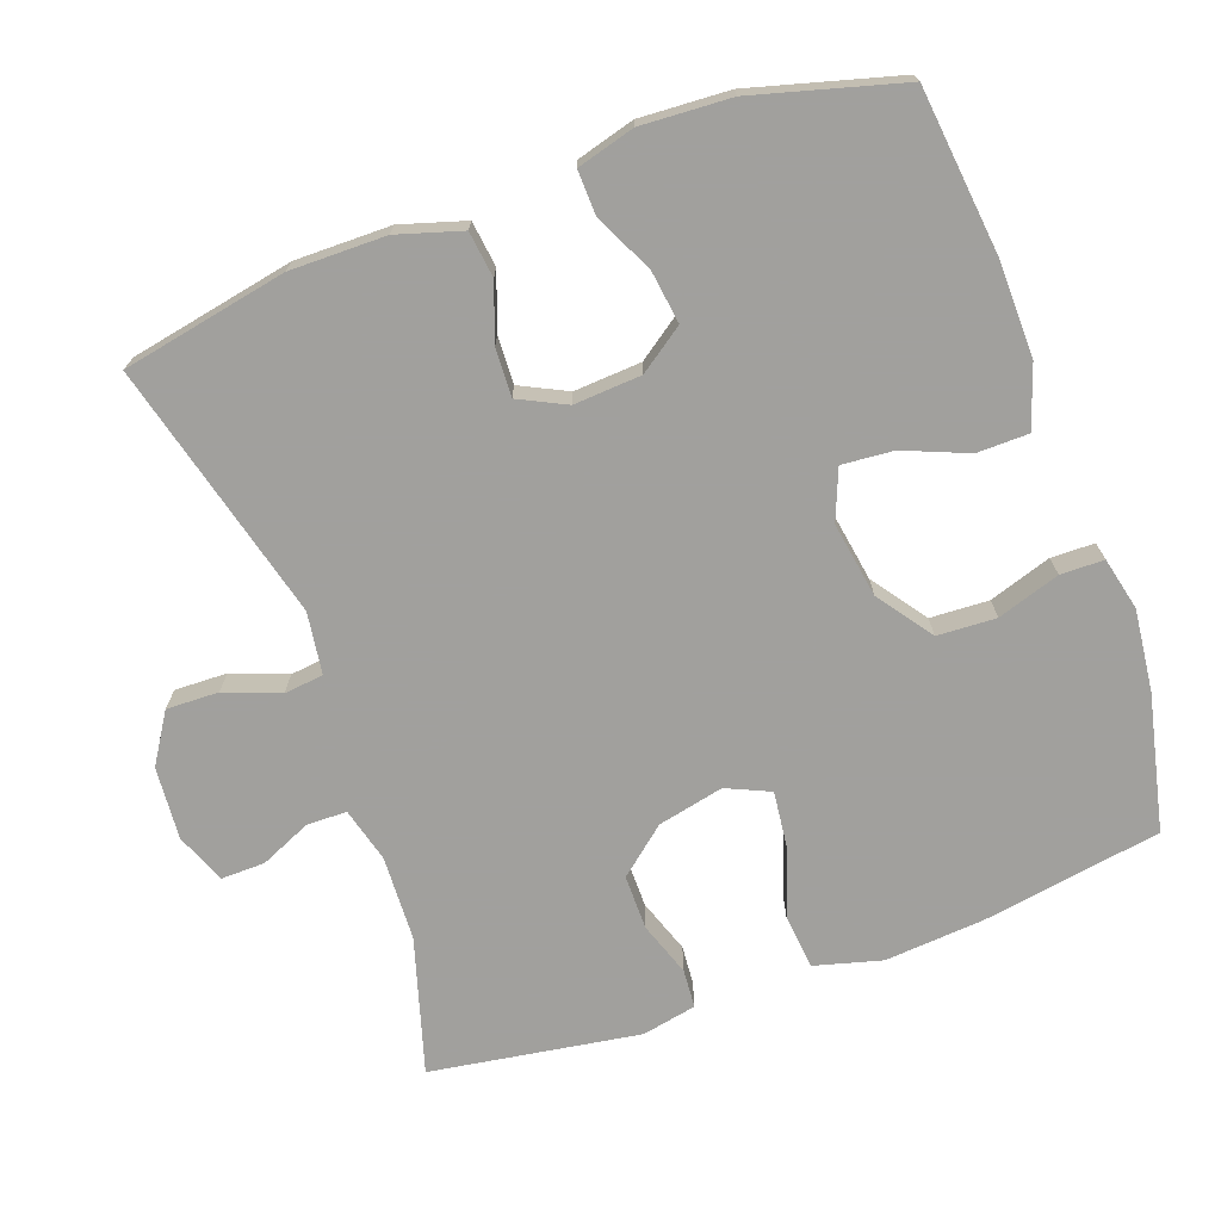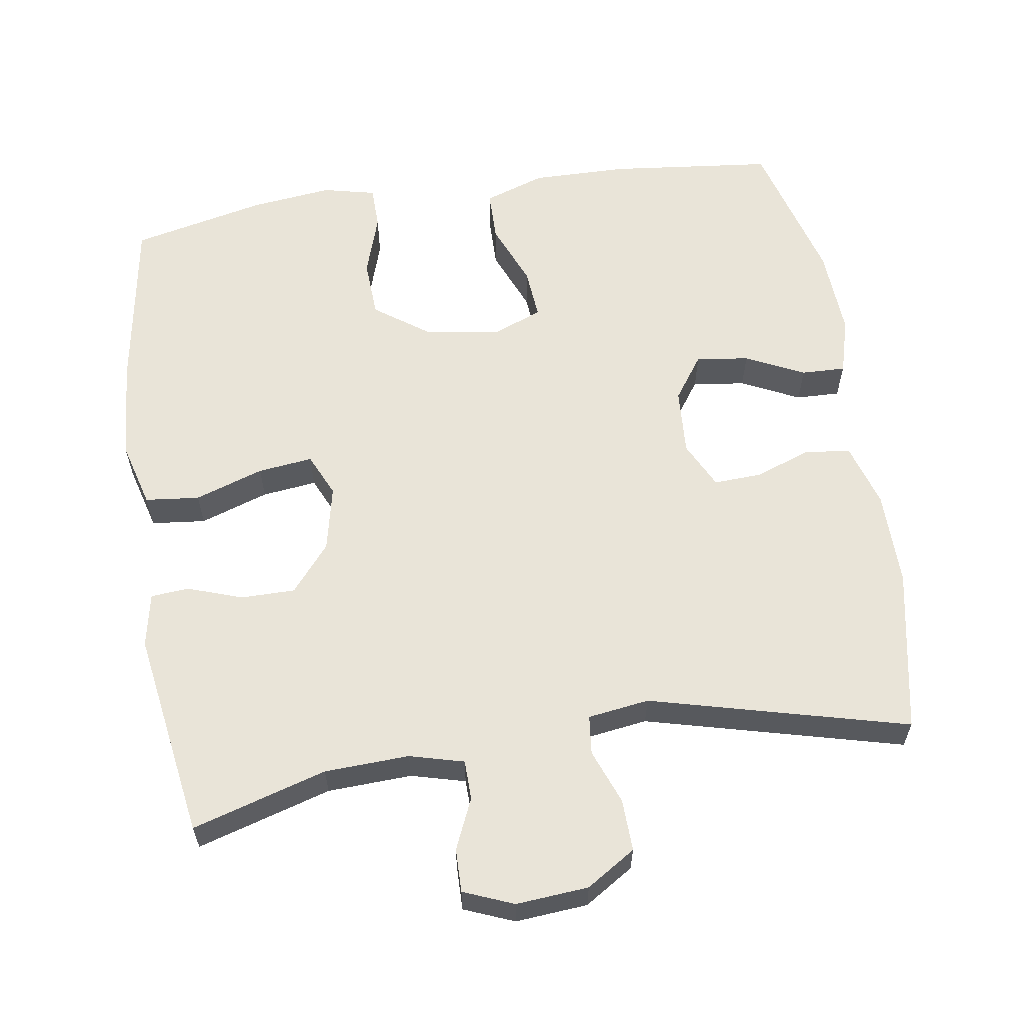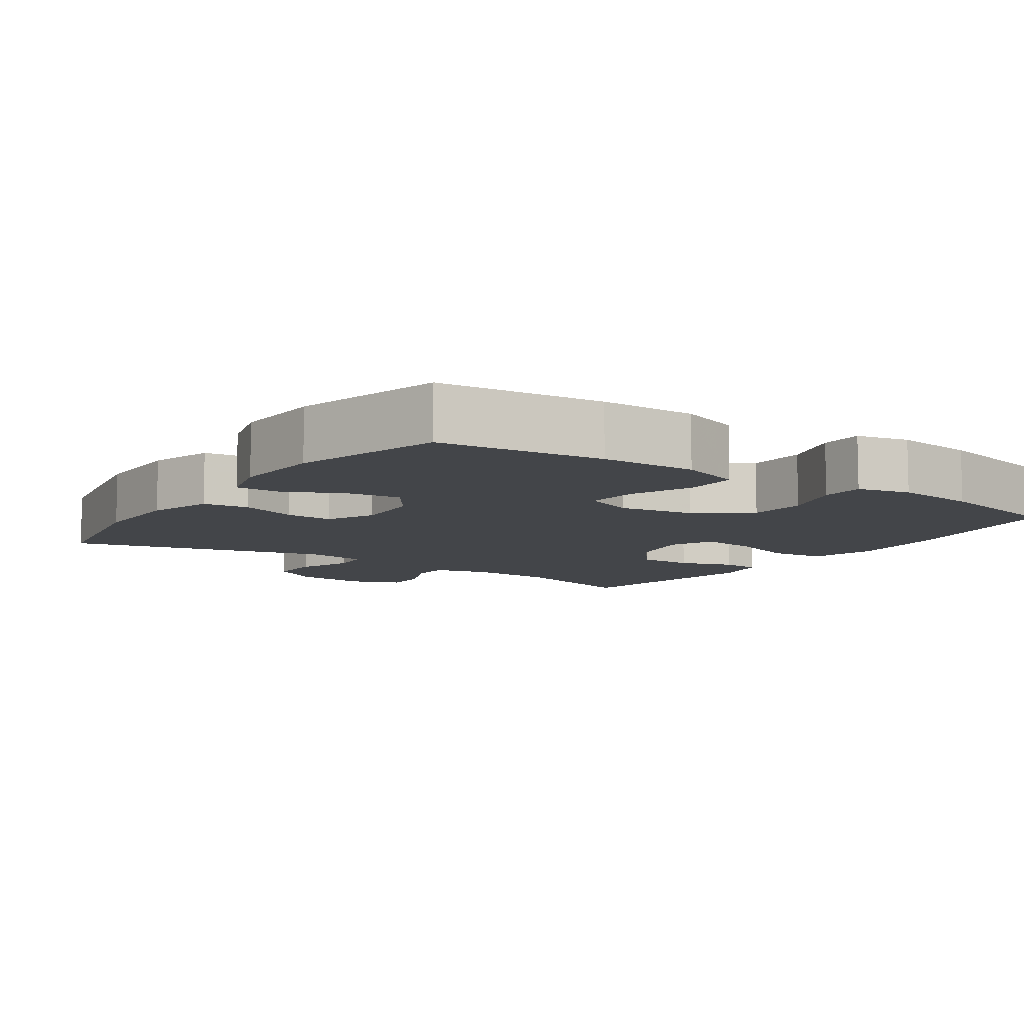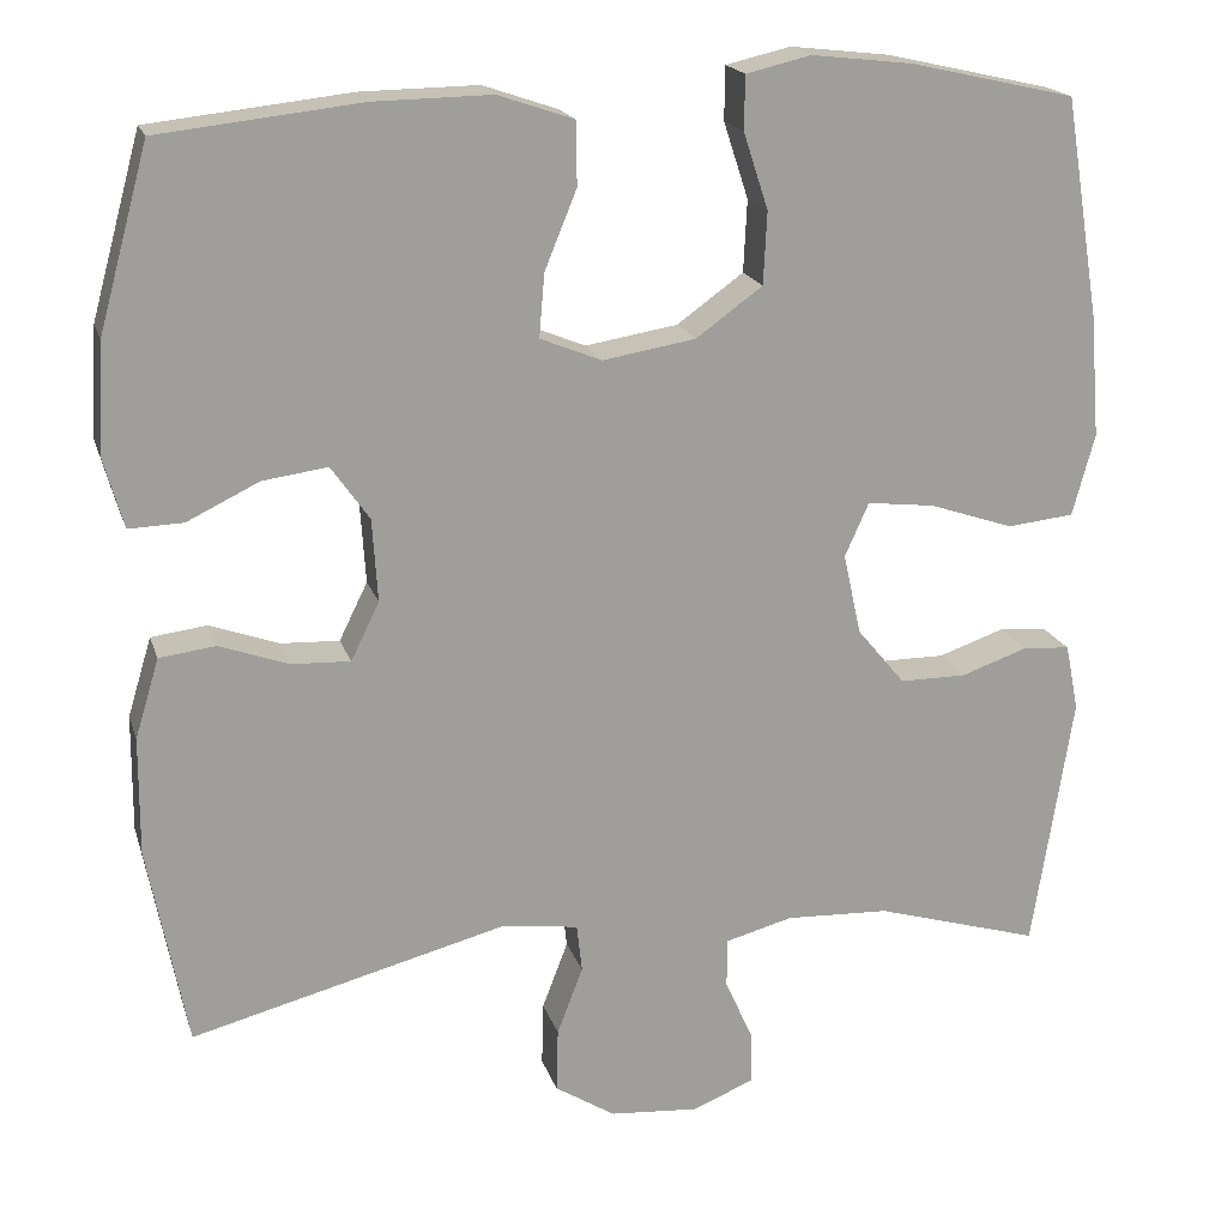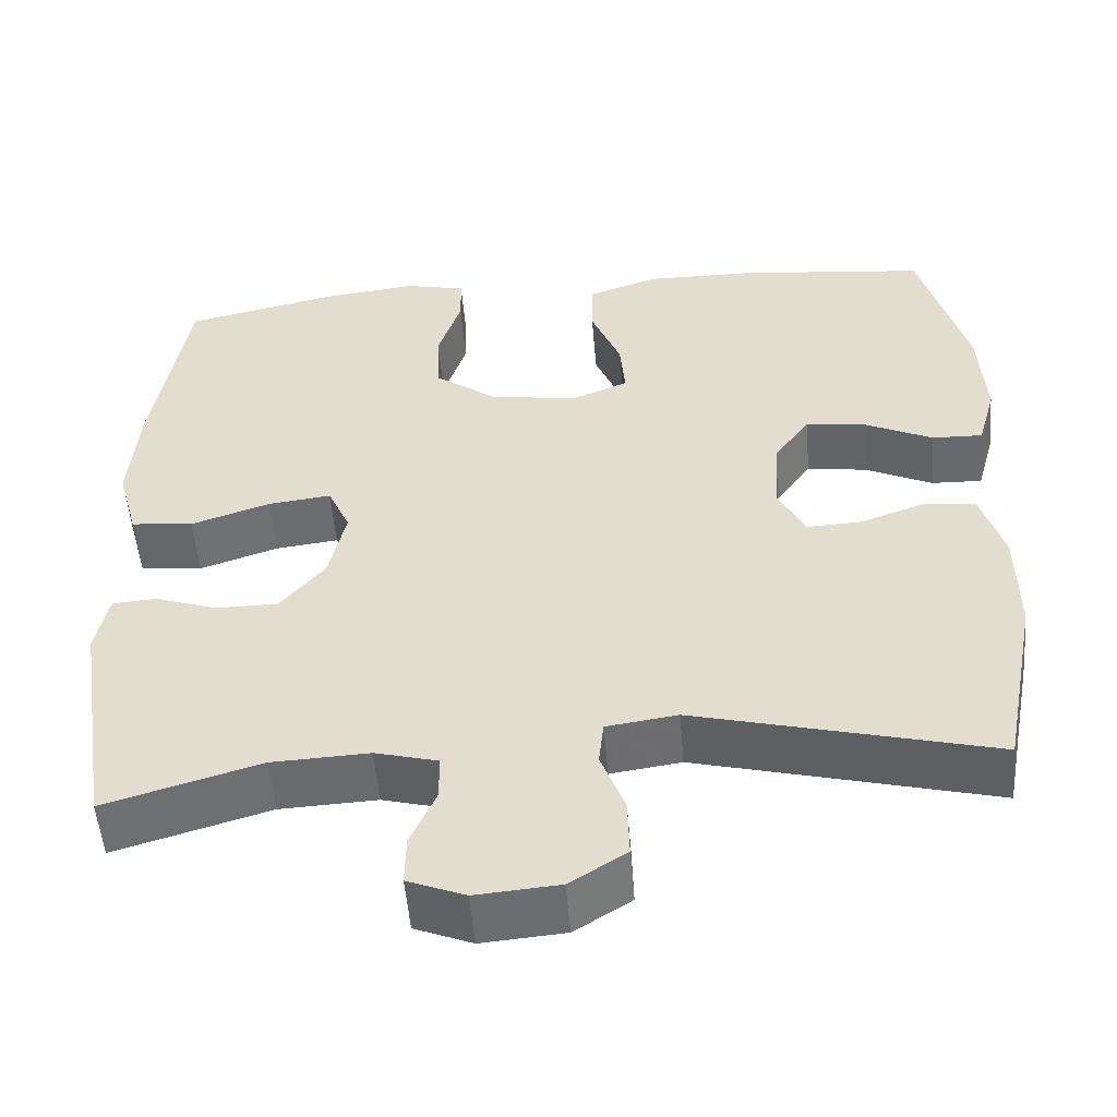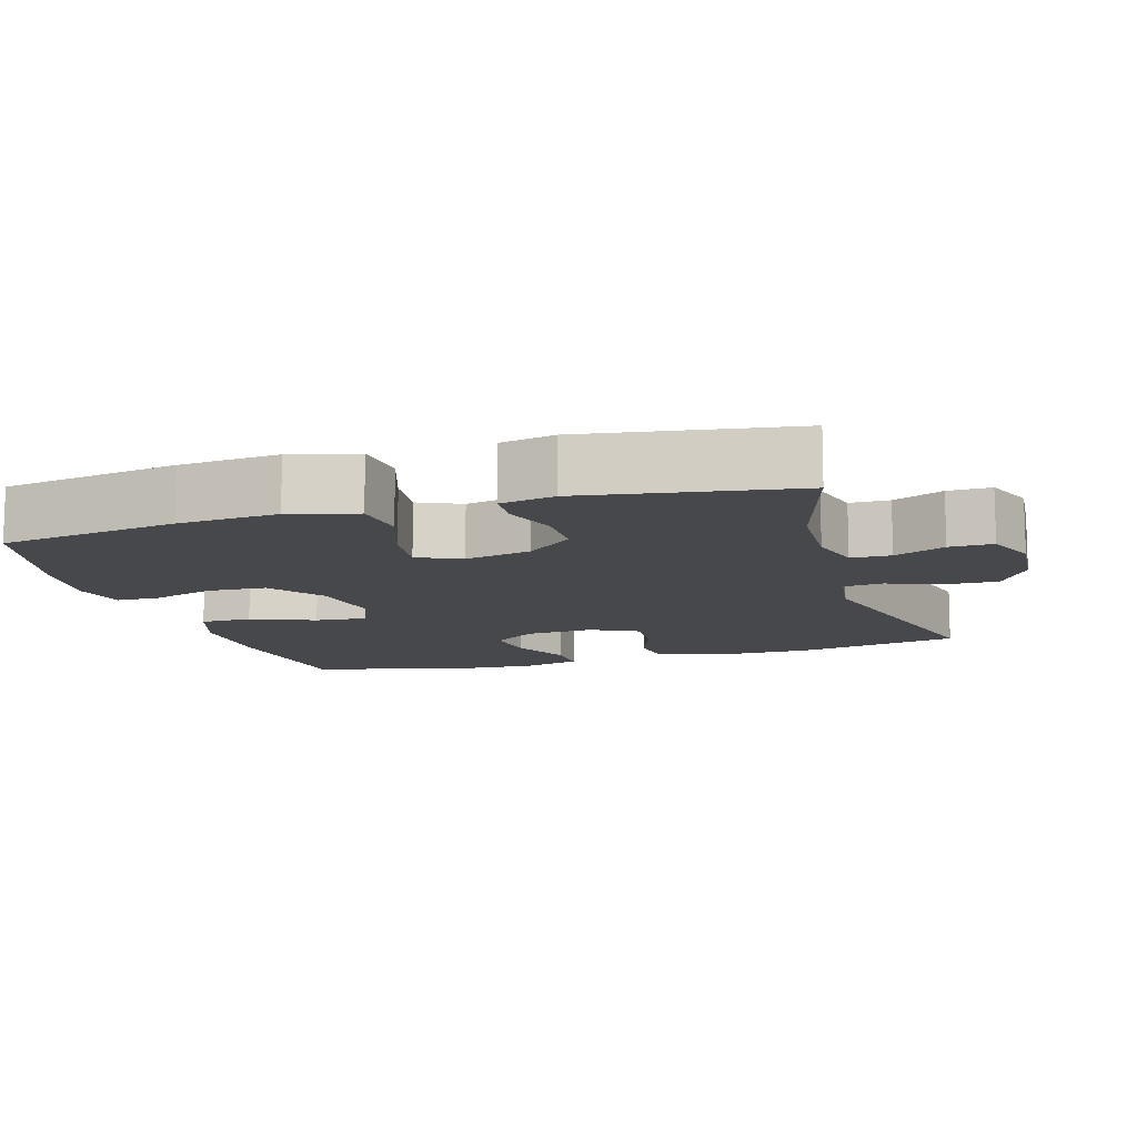
<metadata>
{"format":"obj","ext":"obj","renderer":"f3d","projection":"perspective","resolution":1024,"background":"white","views":[{"elev":-71.7,"azim":-70.1,"up":"+Y"},{"elev":60.3,"azim":171.2,"up":"+Y"},{"elev":-8.9,"azim":-34.5,"up":"+Y"},{"elev":18.7,"azim":-15.3,"up":"+Z"},{"elev":-53.0,"azim":-175.3,"up":"+Z"},{"elev":-11.5,"azim":106.7,"up":"+Y"}]}
</metadata>
<code>
v 0.5 0.07 -0.5
v 0.314 0.07 -0.445
v 0.197 0.07 -0.44
v 0.122 0.07 -0.46
v 0.121 0.07 -0.515
v 0.152 0.07 -0.585
v 0.153 0.07 -0.645
v 0.084 0.07 -0.673
v -0.016 0.07 -0.665
v -0.084 0.07 -0.622
v -0.082 0.07 -0.55
v -0.053 0.07 -0.474
v -0.059 0.07 -0.42
v -0.144 0.07 -0.408
v -0.5 0.07 -0.5
v -0.544 0.07 -0.273
v -0.543 0.07 -0.141
v -0.516 0.07 -0.052
v -0.453 0.07 -0.044
v -0.375 0.07 -0.072
v -0.309 0.07 -0.075
v -0.277 0.07 -0.01
v -0.283 0.07 0.083
v -0.326 0.07 0.144
v -0.399 0.07 0.134
v -0.48 0.07 0.095
v -0.541 0.07 0.093
v -0.563 0.07 0.172
v -0.556 0.07 0.296
v -0.5 0.07 0.5
v -0.273 0.07 0.525
v -0.141 0.07 0.527
v -0.056 0.07 0.498
v -0.055 0.07 0.427
v -0.091 0.07 0.339
v -0.097 0.07 0.268
v -0.028 0.07 0.24
v 0.076 0.07 0.257
v 0.151 0.07 0.311
v 0.155 0.07 0.392
v 0.127 0.07 0.478
v 0.128 0.07 0.538
v 0.201 0.07 0.555
v 0.314 0.07 0.542
v 0.5 0.07 0.5
v 0.54 0.07 0.254
v 0.551 0.07 0.116
v 0.526 0.07 0.024
v 0.451 0.07 0.016
v 0.356 0.07 0.048
v 0.28 0.07 0.057
v 0.253 0.07 -0.003
v 0.273 0.07 -0.094
v 0.327 0.07 -0.159
v 0.402 0.07 -0.159
v 0.477 0.07 -0.133
v 0.53 0.07 -0.137
v 0.545 0.07 -0.212
v 0.5 0 -0.5
v 0.314 0 -0.445
v 0.197 0 -0.44
v 0.122 0 -0.46
v 0.121 0 -0.515
v 0.152 0 -0.585
v 0.153 0 -0.645
v 0.084 0 -0.673
v -0.016 0 -0.665
v -0.084 0 -0.622
v -0.082 0 -0.55
v -0.053 0 -0.474
v -0.059 0 -0.42
v -0.144 0 -0.408
v -0.5 0 -0.5
v -0.544 0 -0.273
v -0.543 0 -0.141
v -0.516 0 -0.052
v -0.453 0 -0.044
v -0.375 0 -0.072
v -0.309 0 -0.075
v -0.277 0 -0.01
v -0.283 0 0.083
v -0.326 0 0.144
v -0.399 0 0.134
v -0.48 0 0.095
v -0.541 0 0.093
v -0.563 0 0.172
v -0.556 0 0.296
v -0.5 0 0.5
v -0.273 0 0.525
v -0.141 0 0.527
v -0.056 0 0.498
v -0.055 0 0.427
v -0.091 0 0.339
v -0.097 0 0.268
v -0.028 0 0.24
v 0.076 0 0.257
v 0.151 0 0.311
v 0.155 0 0.392
v 0.127 0 0.478
v 0.128 0 0.538
v 0.201 0 0.555
v 0.314 0 0.542
v 0.5 0 0.5
v 0.54 0 0.254
v 0.551 0 0.116
v 0.526 0 0.024
v 0.451 0 0.016
v 0.356 0 0.048
v 0.28 0 0.057
v 0.253 0 -0.003
v 0.273 0 -0.094
v 0.327 0 -0.159
v 0.402 0 -0.159
v 0.477 0 -0.133
v 0.53 0 -0.137
v 0.545 0 -0.212
f 55 56 57 58
f 54 55 58 1
f 53 54 1 2
f 52 53 2 3
f 47 48 49 50
f 47 50 51
f 46 47 51
f 45 46 51
f 44 45 51
f 43 44 51 52
f 40 41 42 43
f 39 40 43 52
f 32 33 34 35
f 32 35 36
f 31 32 36
f 30 31 36
f 29 30 36
f 28 29 36 37
f 25 26 27 28
f 24 25 28 37
f 17 18 19 20
f 17 20 21
f 14 15 16 17
f 13 14 17 21
f 9 10 11 12
f 9 12 13
f 8 9 13
f 5 6 7 8
f 4 5 8 13
f 38 39 52 3
f 23 24 37 38
f 22 23 38 3
f 13 21 22
f 3 4 13 22
f 116 115 114 113
f 59 116 113 112
f 60 59 112 111
f 61 60 111 110
f 108 107 106 105
f 109 108 105
f 109 105 104
f 109 104 103
f 109 103 102
f 110 109 102 101
f 101 100 99 98
f 110 101 98 97
f 93 92 91 90
f 94 93 90
f 94 90 89
f 94 89 88
f 94 88 87
f 95 94 87 86
f 86 85 84 83
f 95 86 83 82
f 78 77 76 75
f 79 78 75
f 75 74 73 72
f 79 75 72 71
f 70 69 68 67
f 71 70 67
f 71 67 66
f 66 65 64 63
f 71 66 63 62
f 61 110 97 96
f 96 95 82 81
f 61 96 81 80
f 80 79 71
f 80 71 62 61
f 1 59 60 2
f 2 60 61 3
f 3 61 62 4
f 4 62 63 5
f 5 63 64 6
f 6 64 65 7
f 7 65 66 8
f 8 66 67 9
f 9 67 68 10
f 10 68 69 11
f 11 69 70 12
f 12 70 71 13
f 13 71 72 14
f 14 72 73 15
f 15 73 74 16
f 16 74 75 17
f 17 75 76 18
f 18 76 77 19
f 19 77 78 20
f 20 78 79 21
f 21 79 80 22
f 22 80 81 23
f 23 81 82 24
f 24 82 83 25
f 25 83 84 26
f 26 84 85 27
f 27 85 86 28
f 28 86 87 29
f 29 87 88 30
f 30 88 89 31
f 31 89 90 32
f 32 90 91 33
f 33 91 92 34
f 34 92 93 35
f 35 93 94 36
f 36 94 95 37
f 37 95 96 38
f 38 96 97 39
f 39 97 98 40
f 40 98 99 41
f 41 99 100 42
f 42 100 101 43
f 43 101 102 44
f 44 102 103 45
f 45 103 104 46
f 46 104 105 47
f 47 105 106 48
f 48 106 107 49
f 49 107 108 50
f 50 108 109 51
f 51 109 110 52
f 52 110 111 53
f 53 111 112 54
f 54 112 113 55
f 55 113 114 56
f 56 114 115 57
f 57 115 116 58
f 58 116 59 1

</code>
